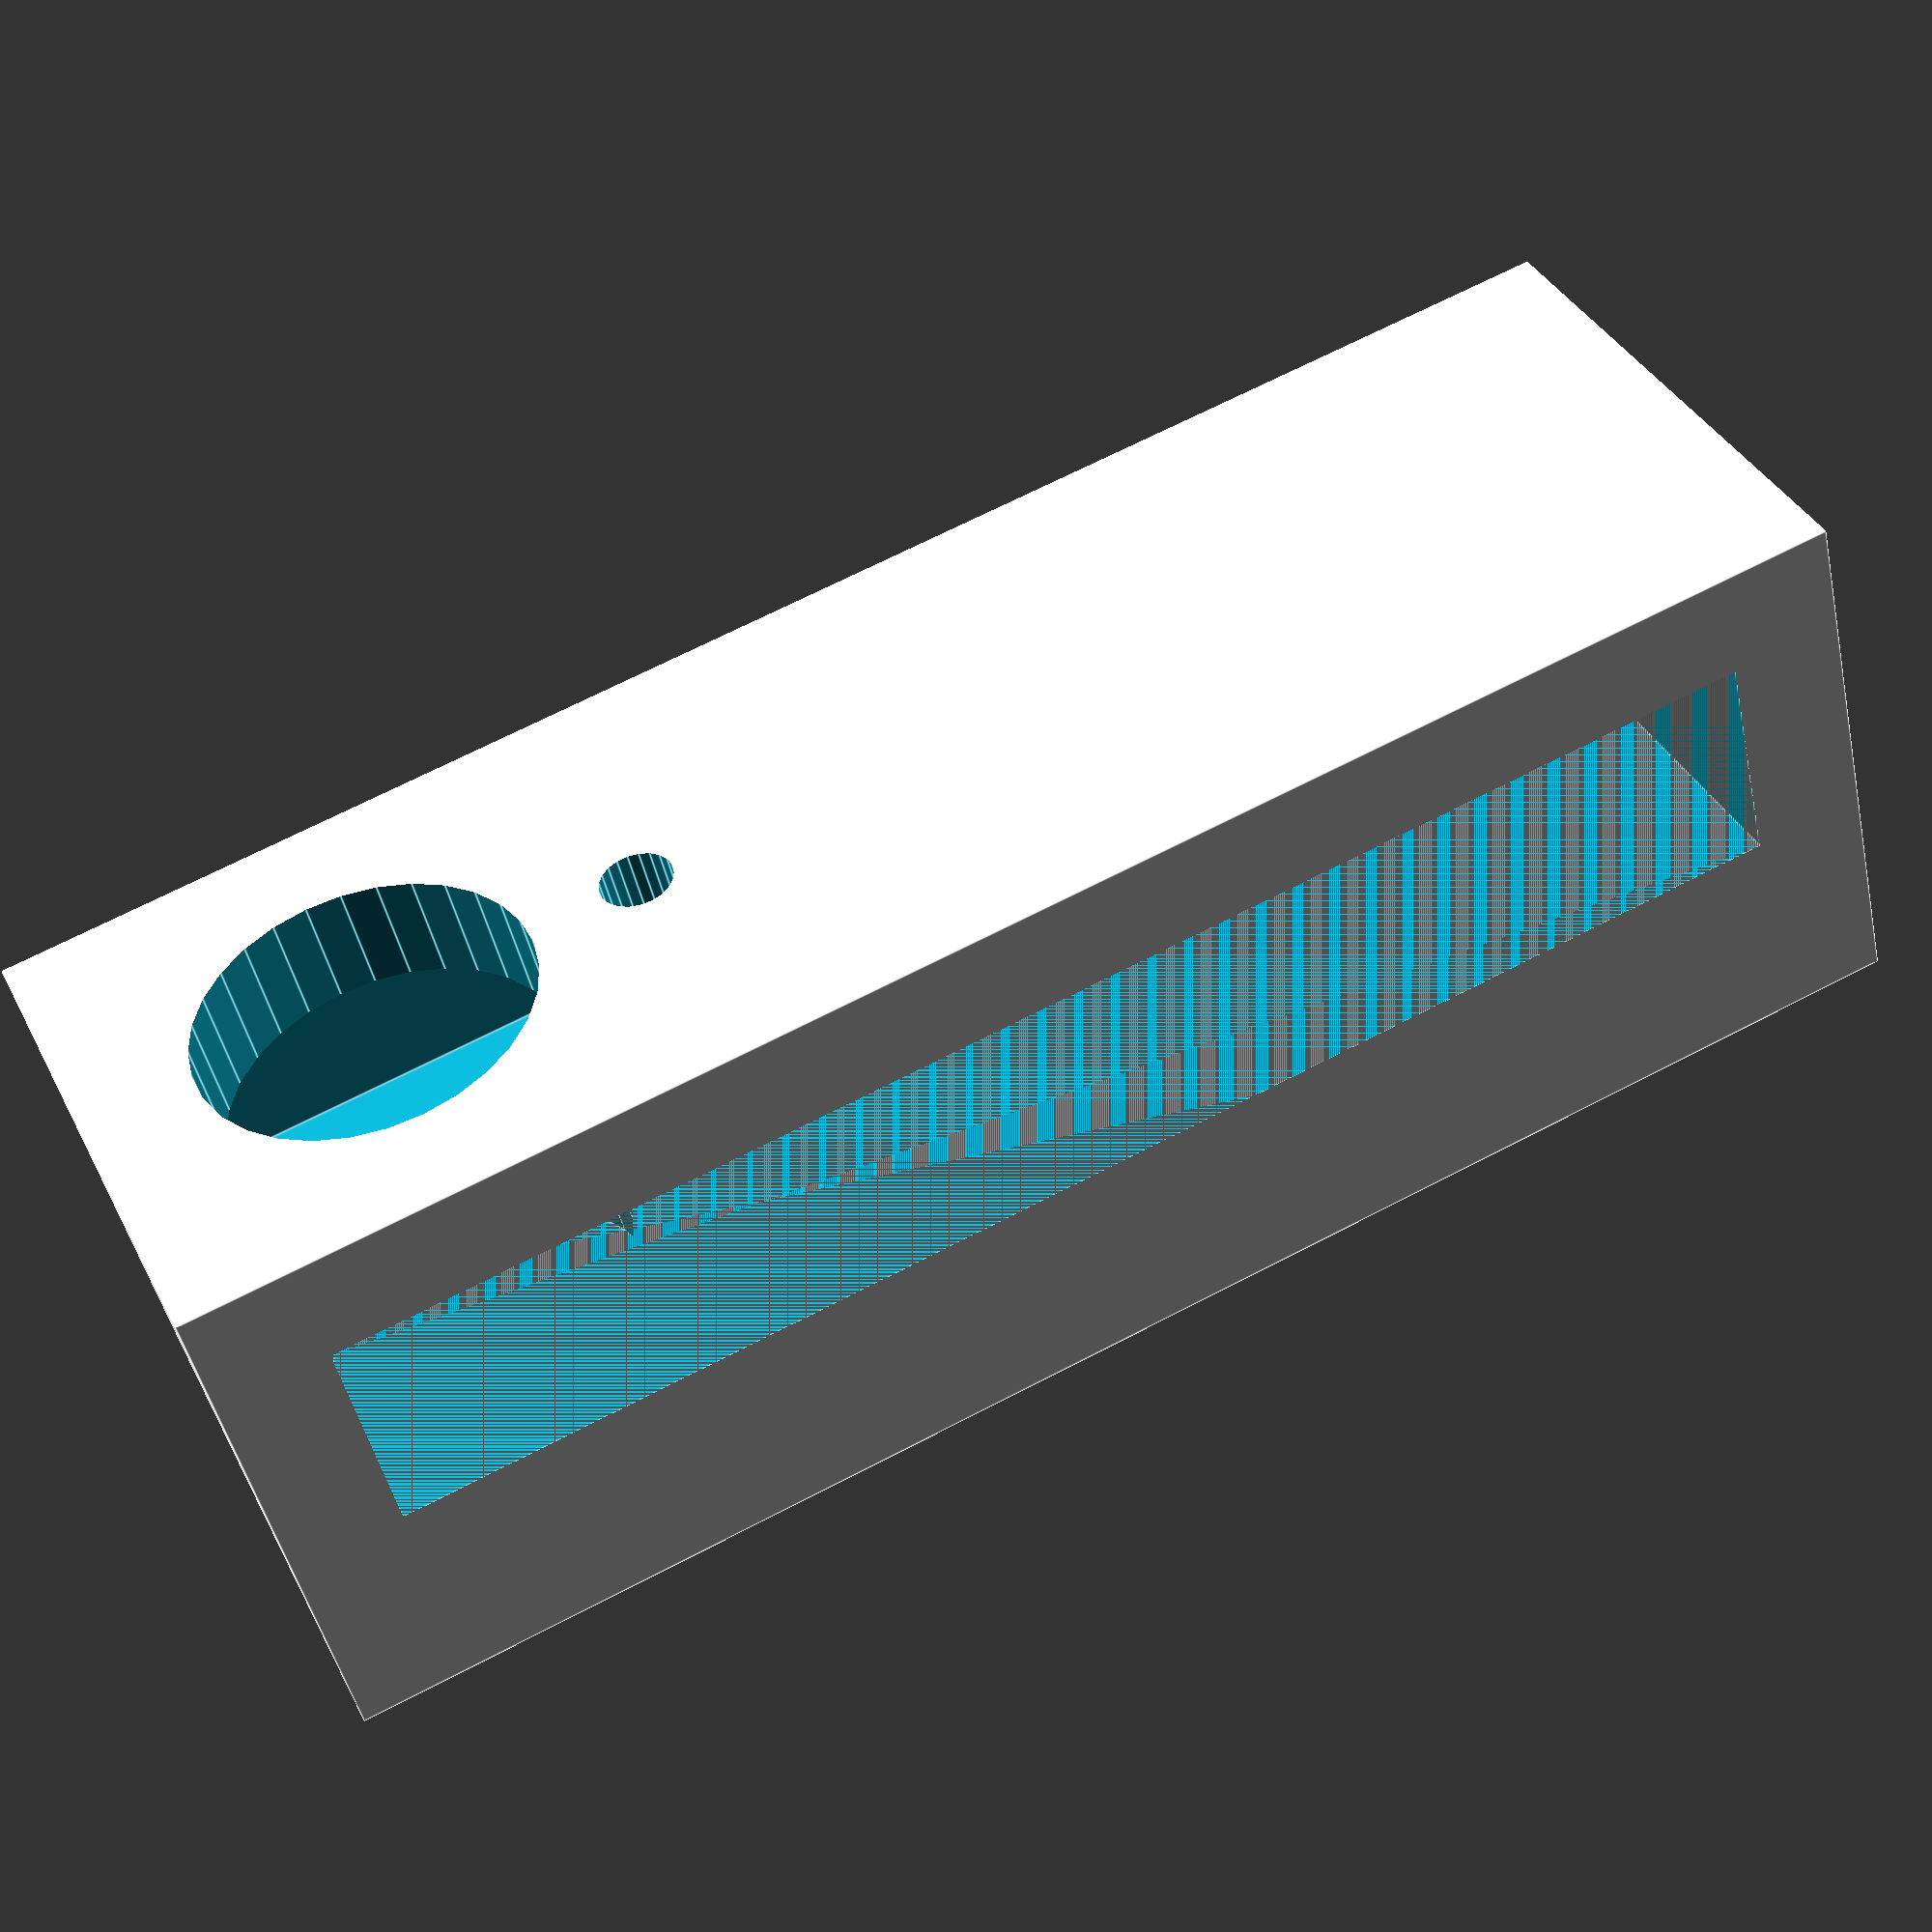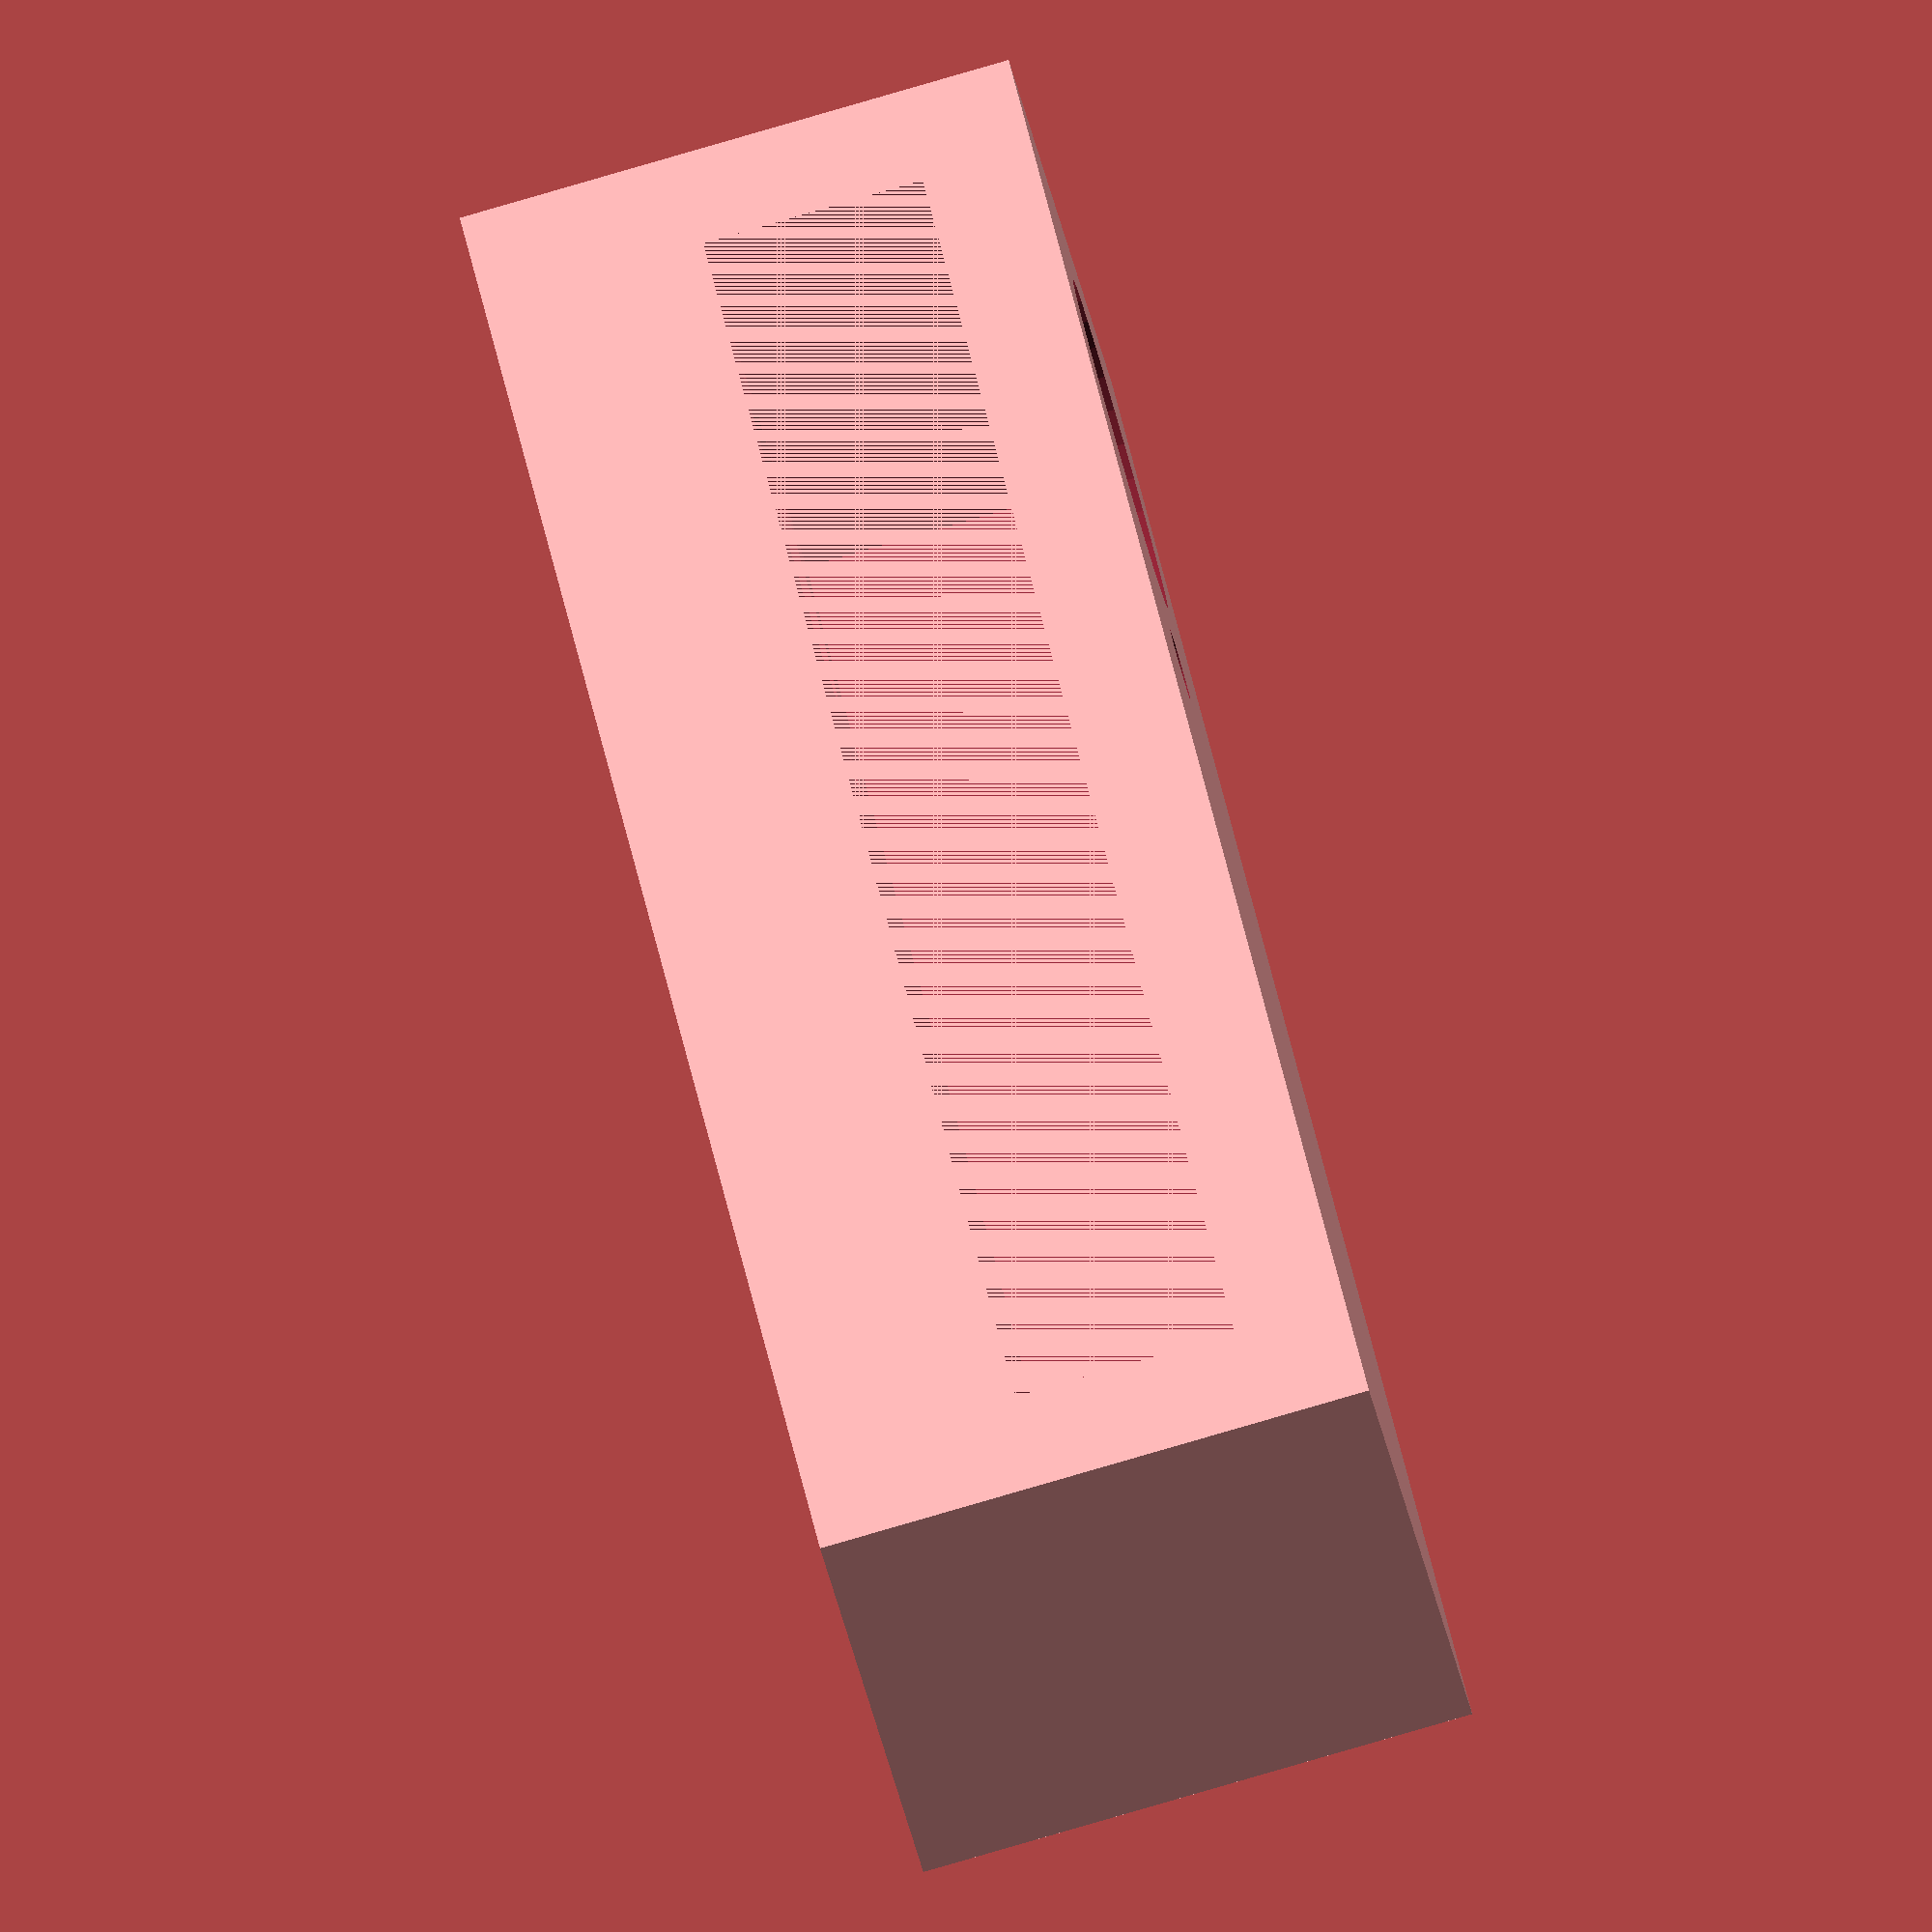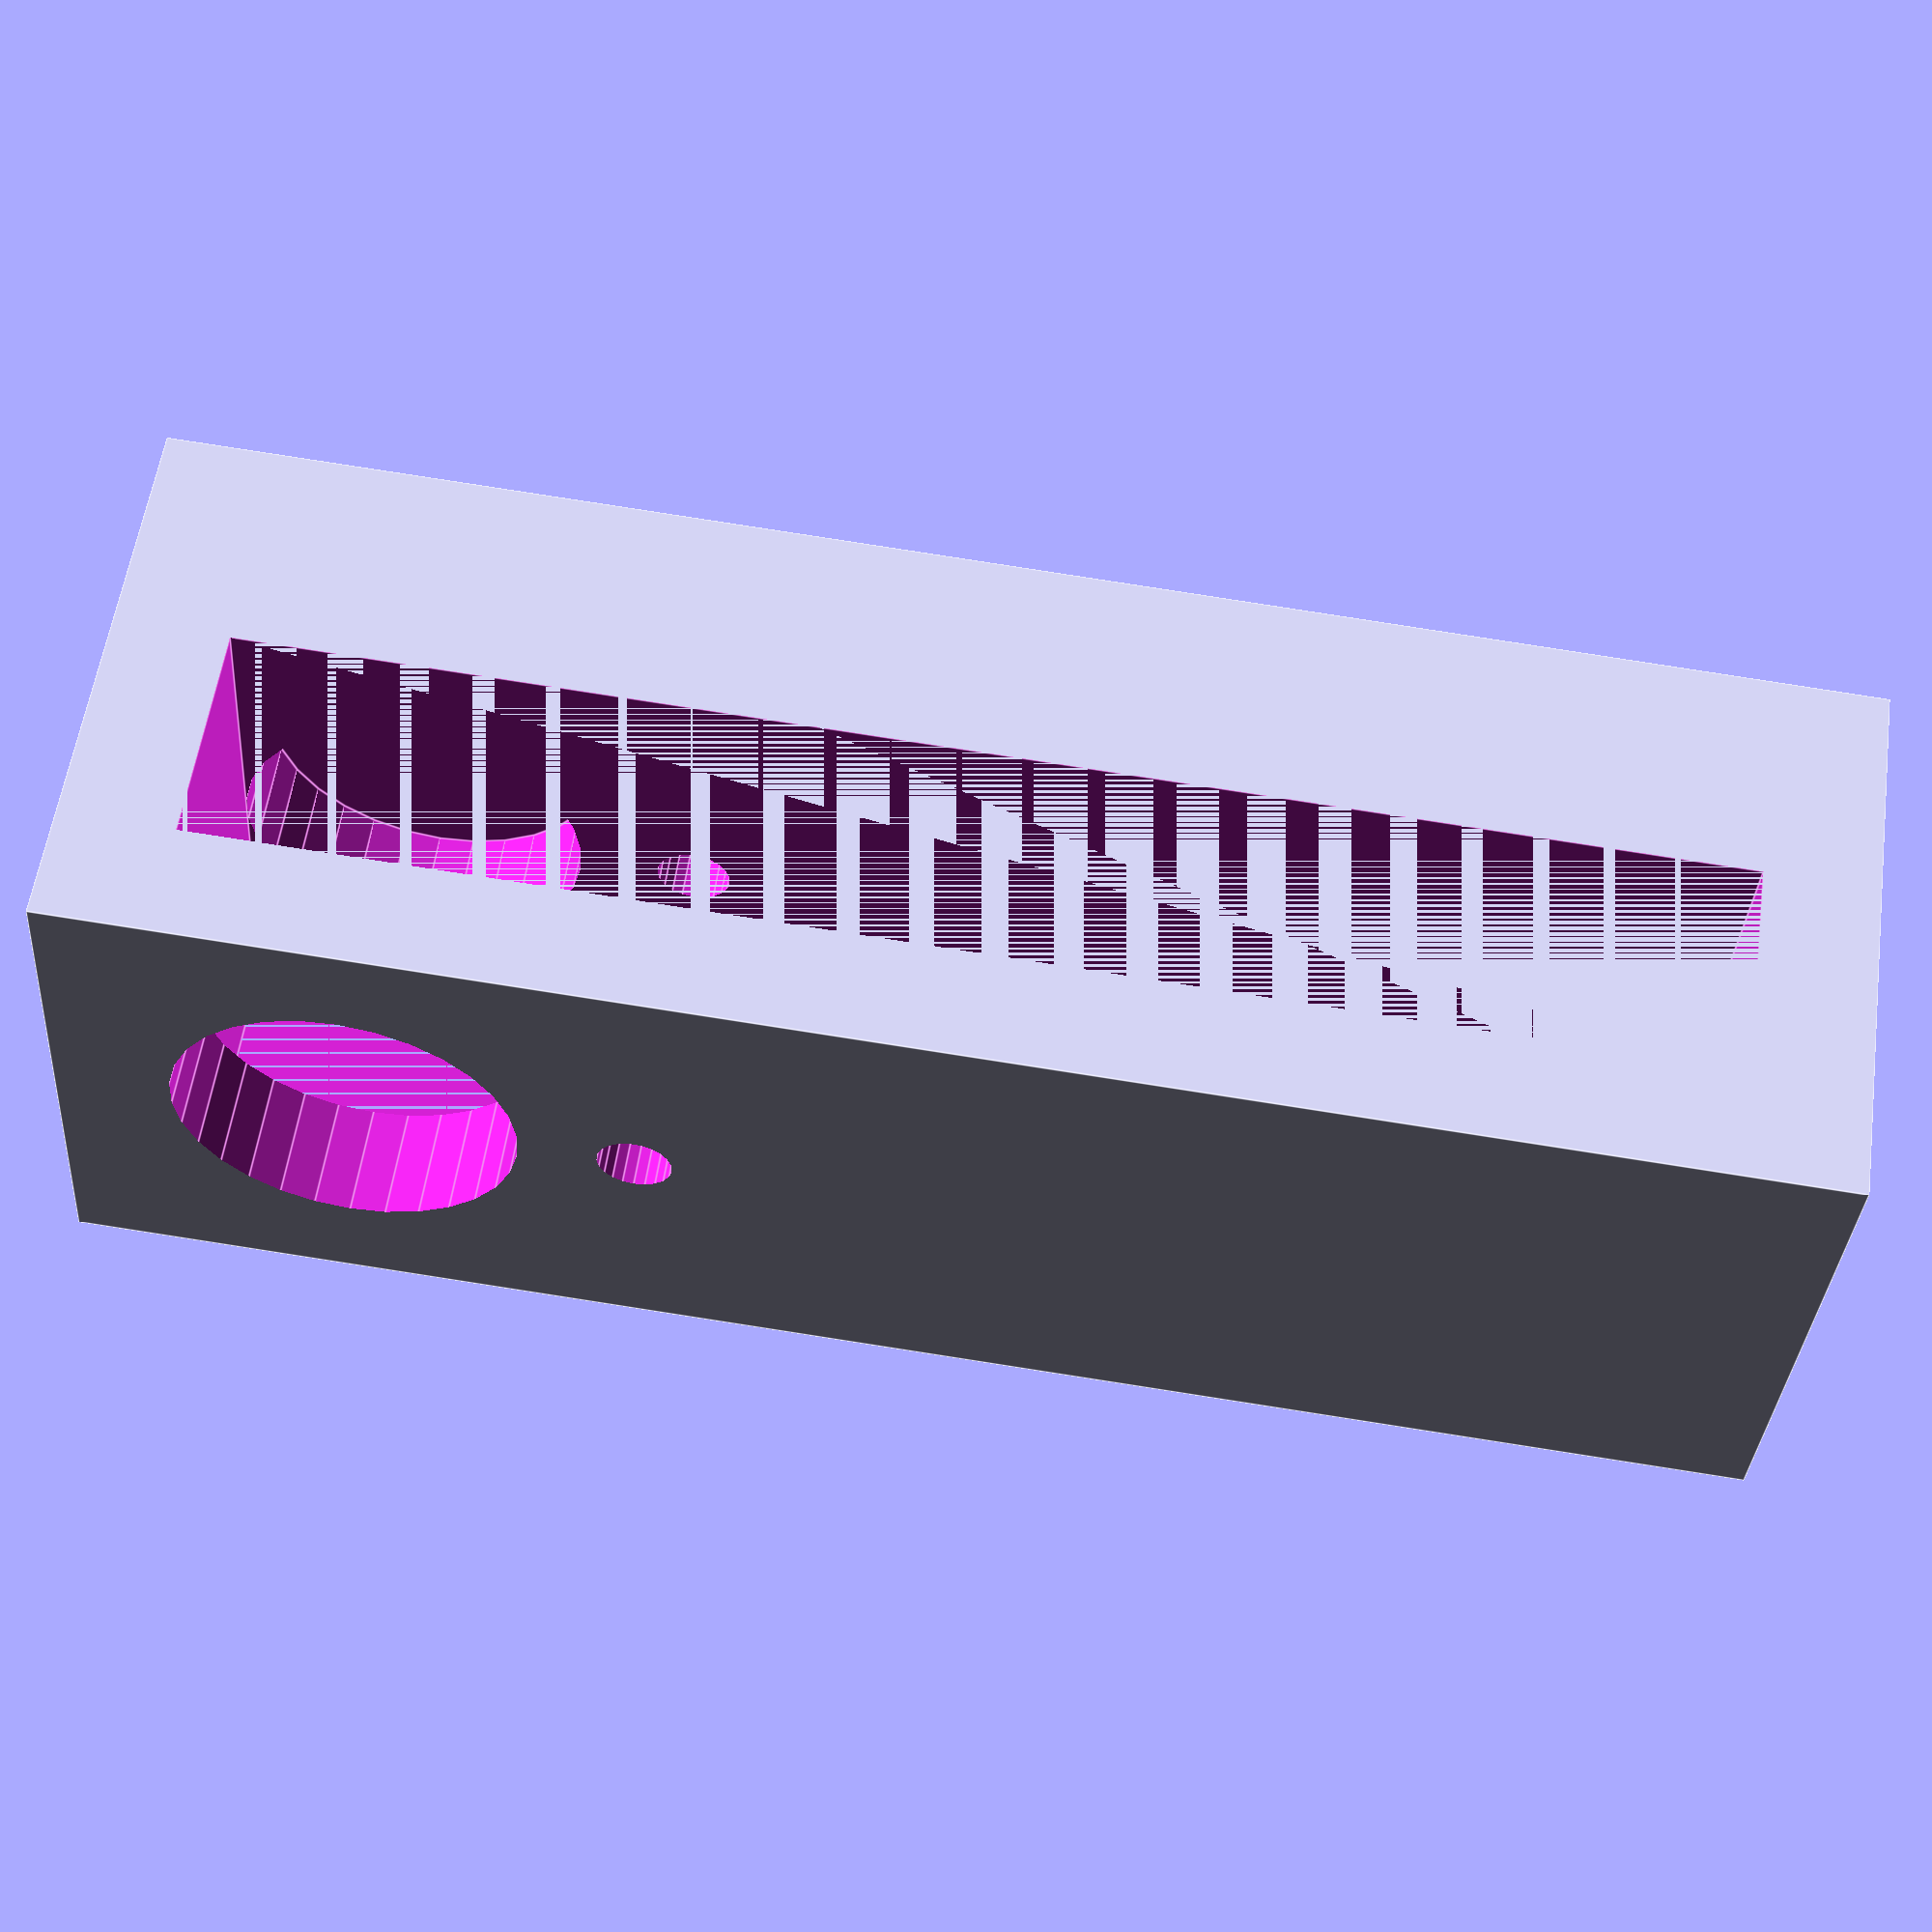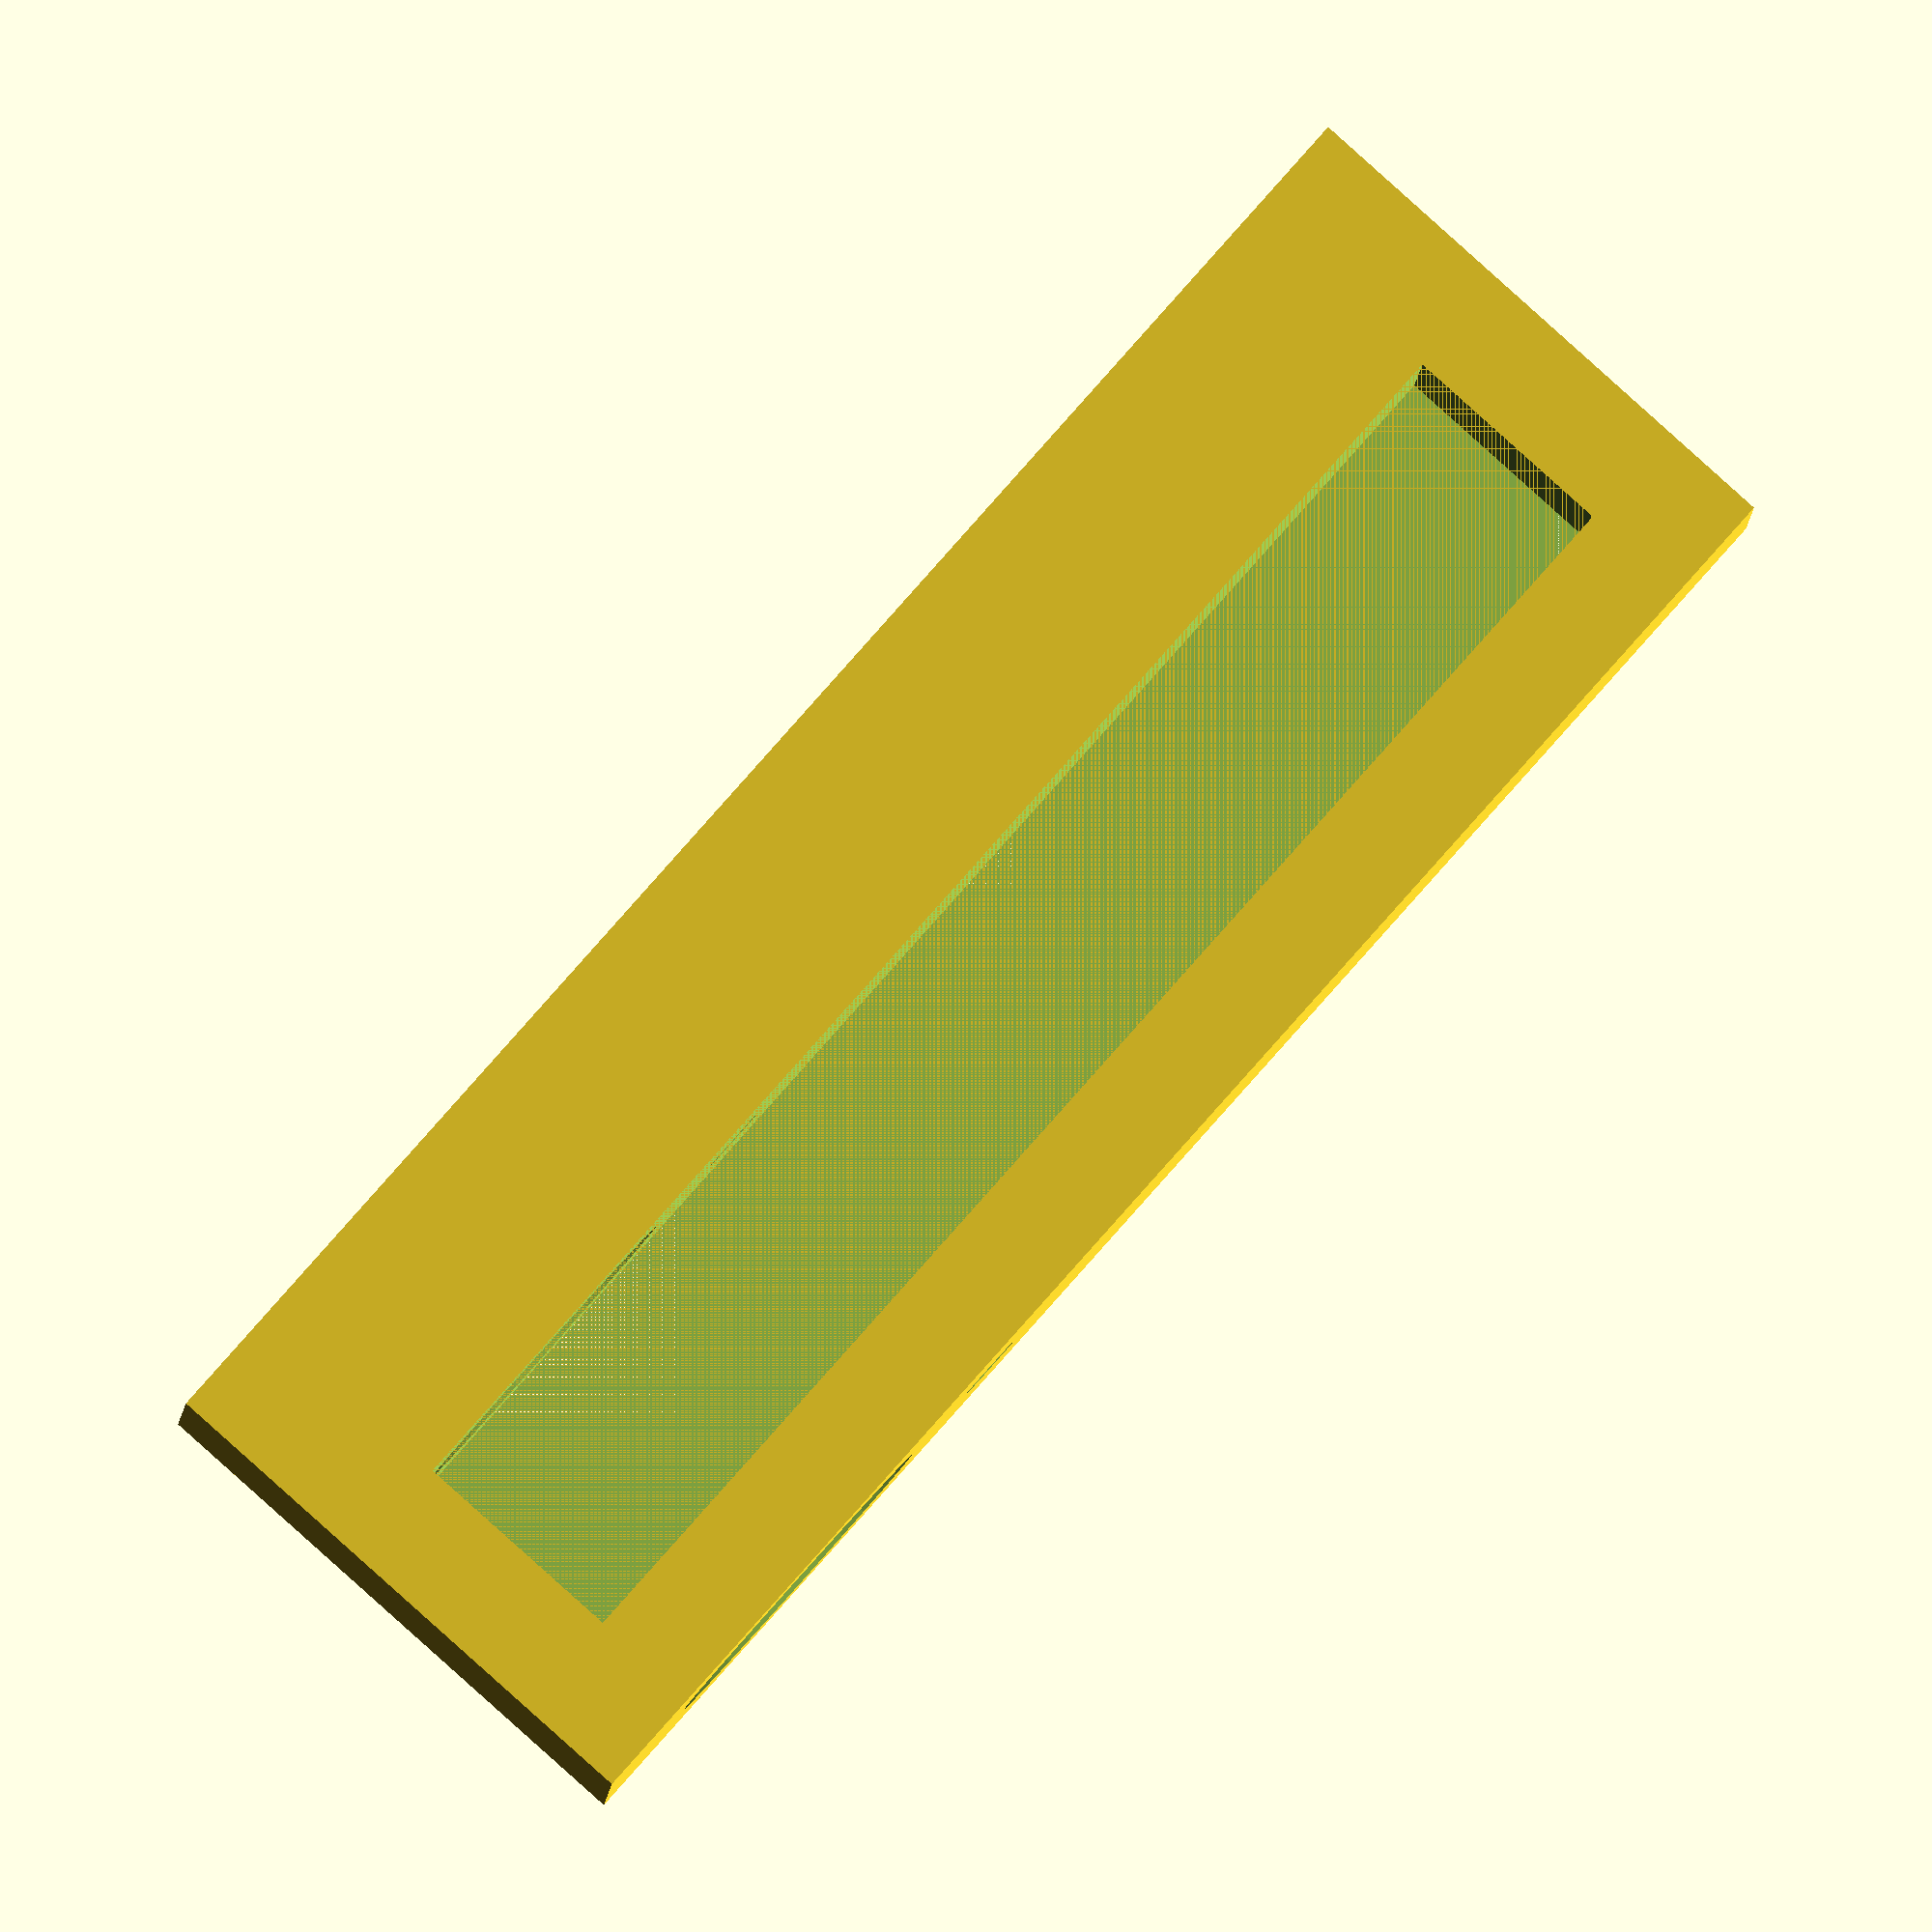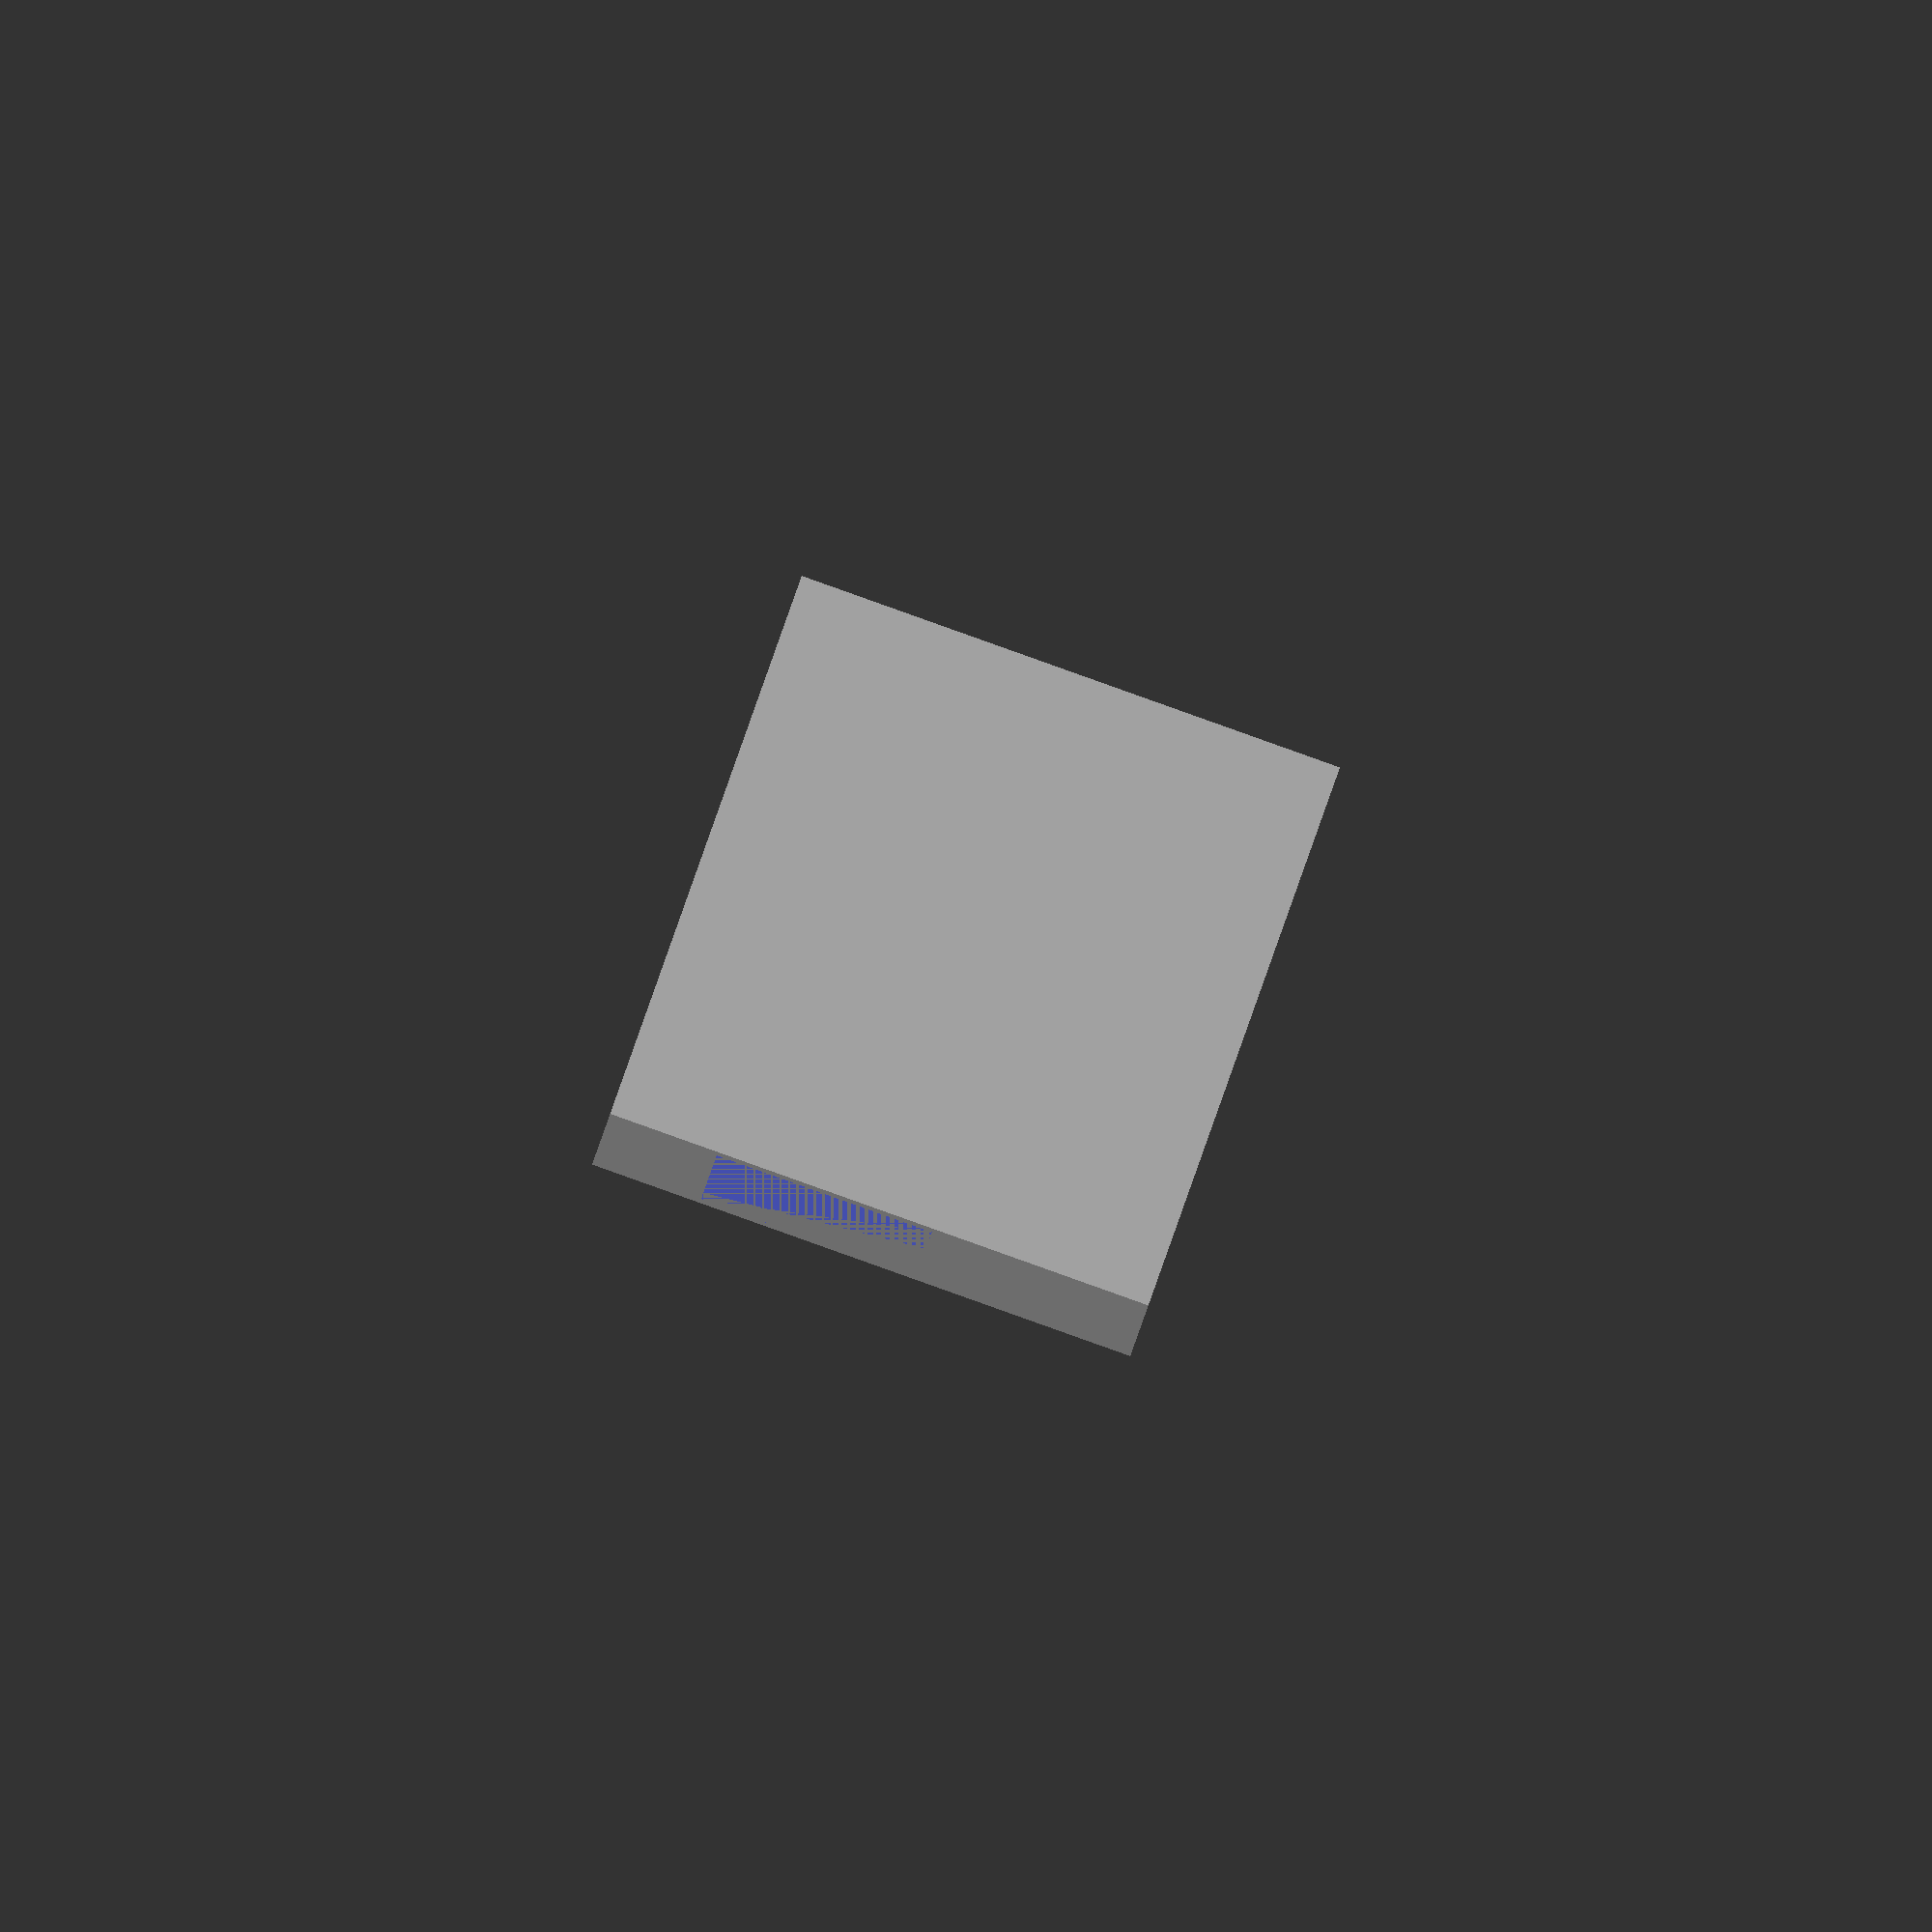
<openscad>

////////////////////
//                //
//  Measurements  //
//                //
////////////////////

// Notes:
// - Measurements are taken from a frontal perspective, while
//   subject is standing

// Sophie's Electric Toothbrush
// - the base of the toothbrush is an unusual oval shape and
//   narrows towards the top
tb1_depth = 32;
tb1_width = 28;
tb1_height = 170;

// Adin/Sophie's Non-Electric Toothbrushes
tb2_depth = 10;
tb2_width = 13;
tb2_height = 180;

// Sophie's Toothpaste
tp1_depth = -1;
tp1_width = -1;
tp1_height = 150;

// Adin's Toothpaste
tp2_bottom_depth = 20;
tp2_bottom_width = 60;
tp2_top_depth = 38;
tp2_top_width = 40;
tp2_height = 200;

/////////////
//         //
//  Model  //
//         //
/////////////

base_depth = 300;
base_width = 100;
base_height = 100;

module base() {
    difference() {
        cube([base_width, base_depth, base_height]);
        translate([
            0,
            20,
            40
        ]) cube([base_width, base_depth - 40, base_height - 60]);
    }
}

module toothbrush(depth, width, height) {
    diameter = max(depth, width);
    cylinder(height, d=diameter);
}

module toothpaste(bottom_depth, bottom_width, top_depth, top_width, height) {
    diameter = max(bottom_depth, bottom_width, top_depth, top_width);
    cylinder(height, d=diameter);
}

module tb1() {
    toothbrush(tb1_depth, tb1_width, tb1_height);
}

module tb2() {
    toothbrush(tb2_depth, tb2_width, tb2_height);
}

module tp1() {
    assert(false, "Not Implemented");
};

module tp2() {
    toothpaste(tp2_bottom_depth, tp2_bottom_width, tp2_top_depth, tp2_top_width, tp2_height);
}

////////////
//        //
//  Main  //
//        //
////////////

module main() {
    difference() {
        base();
        translate([
            base_width / 2,
            50,
            20
        ]) tp2();
        translate([
            base_width / 2,
            100,
            20
        ]) tb2();
        
    }
}

main();

</openscad>
<views>
elev=47.0 azim=65.0 roll=12.2 proj=p view=edges
elev=85.6 azim=130.7 roll=286.1 proj=o view=solid
elev=303.7 azim=93.9 roll=7.9 proj=p view=edges
elev=91.2 azim=271.2 roll=228.2 proj=o view=wireframe
elev=90.0 azim=358.2 roll=70.4 proj=o view=wireframe
</views>
